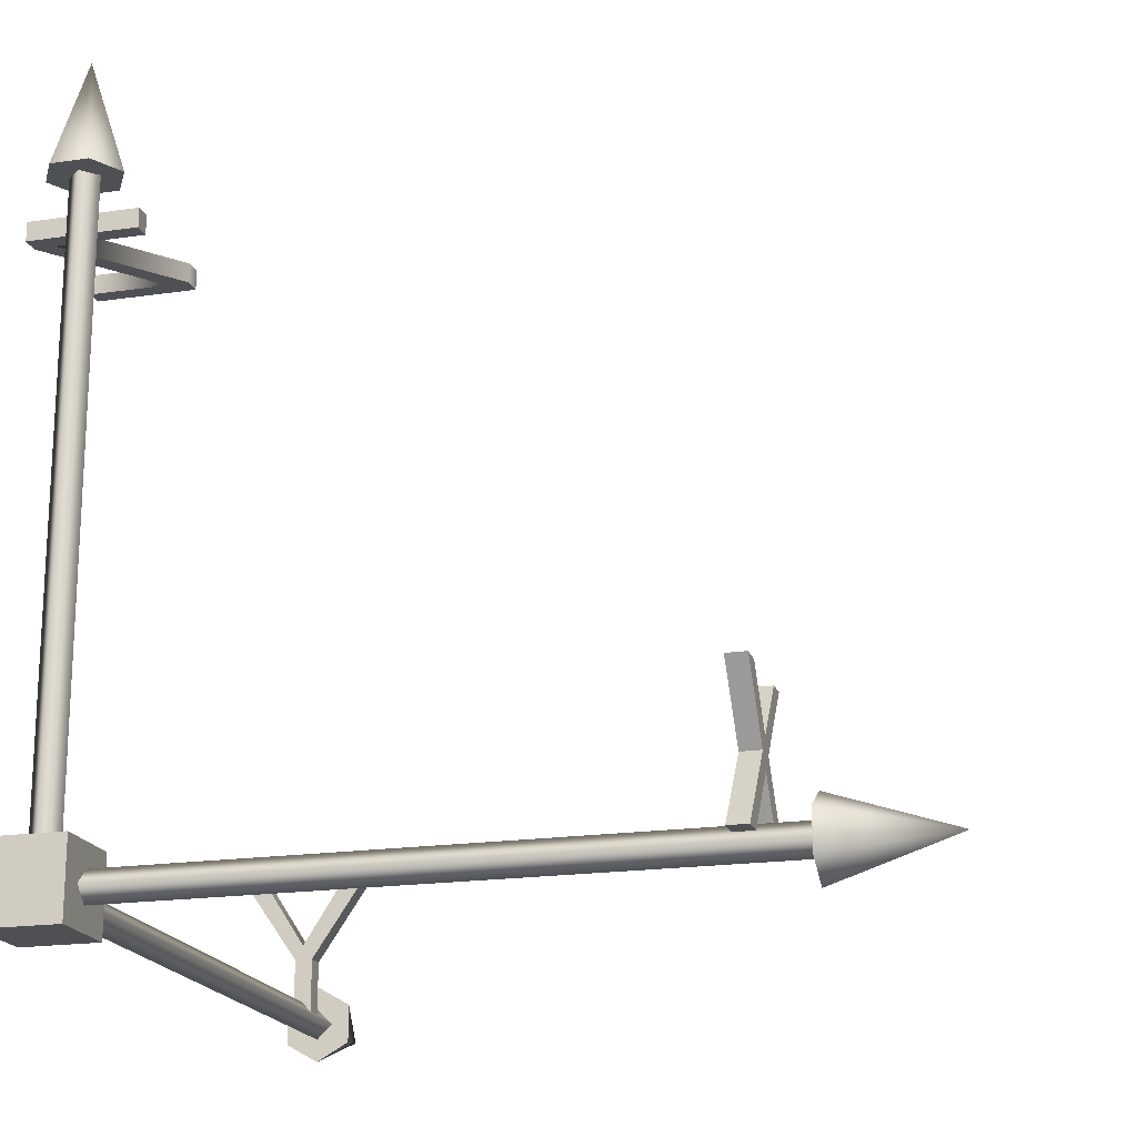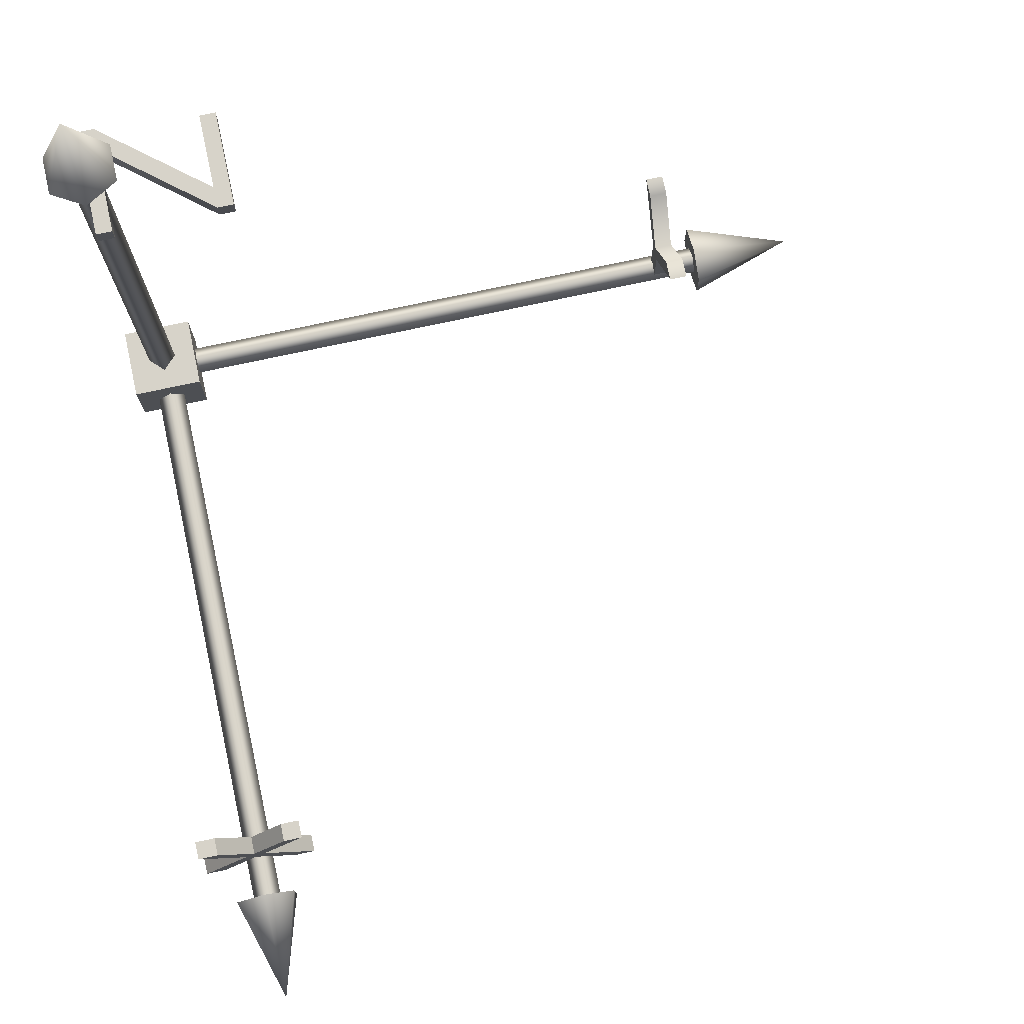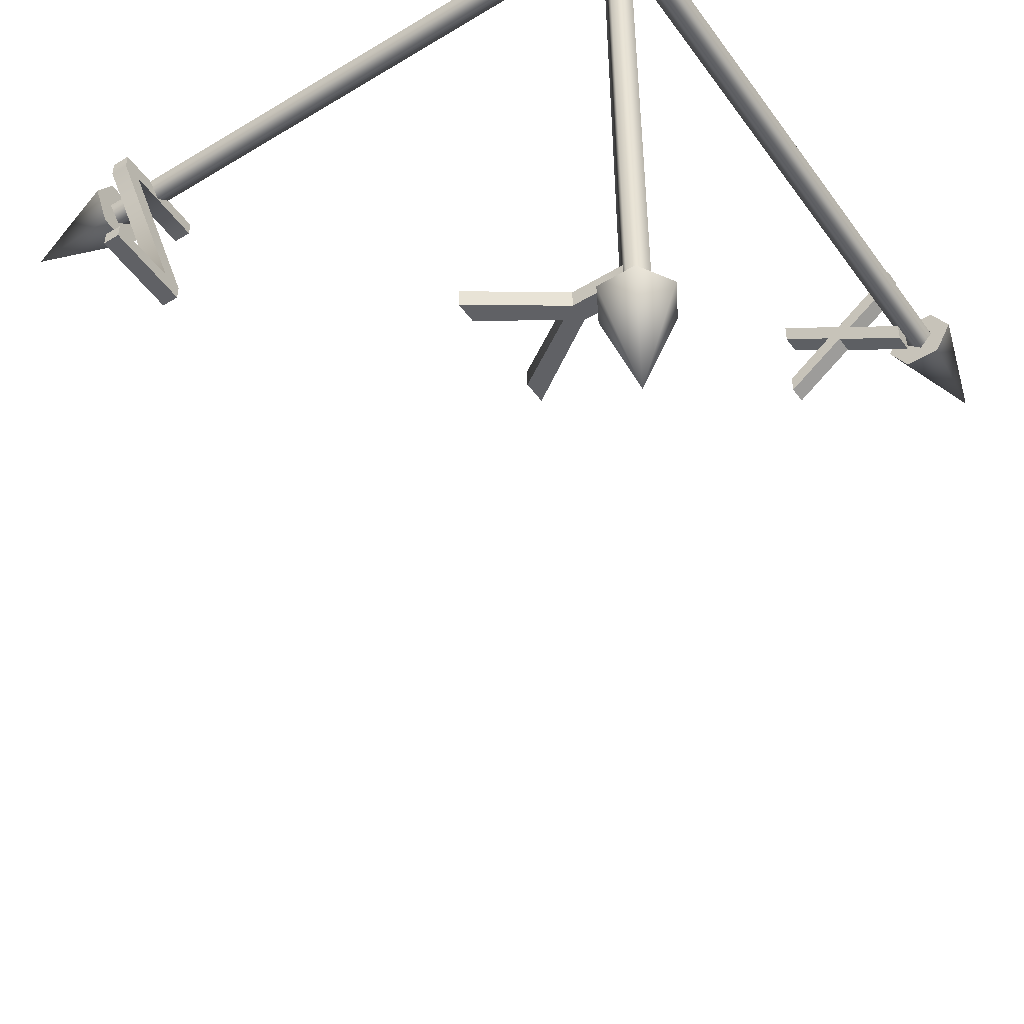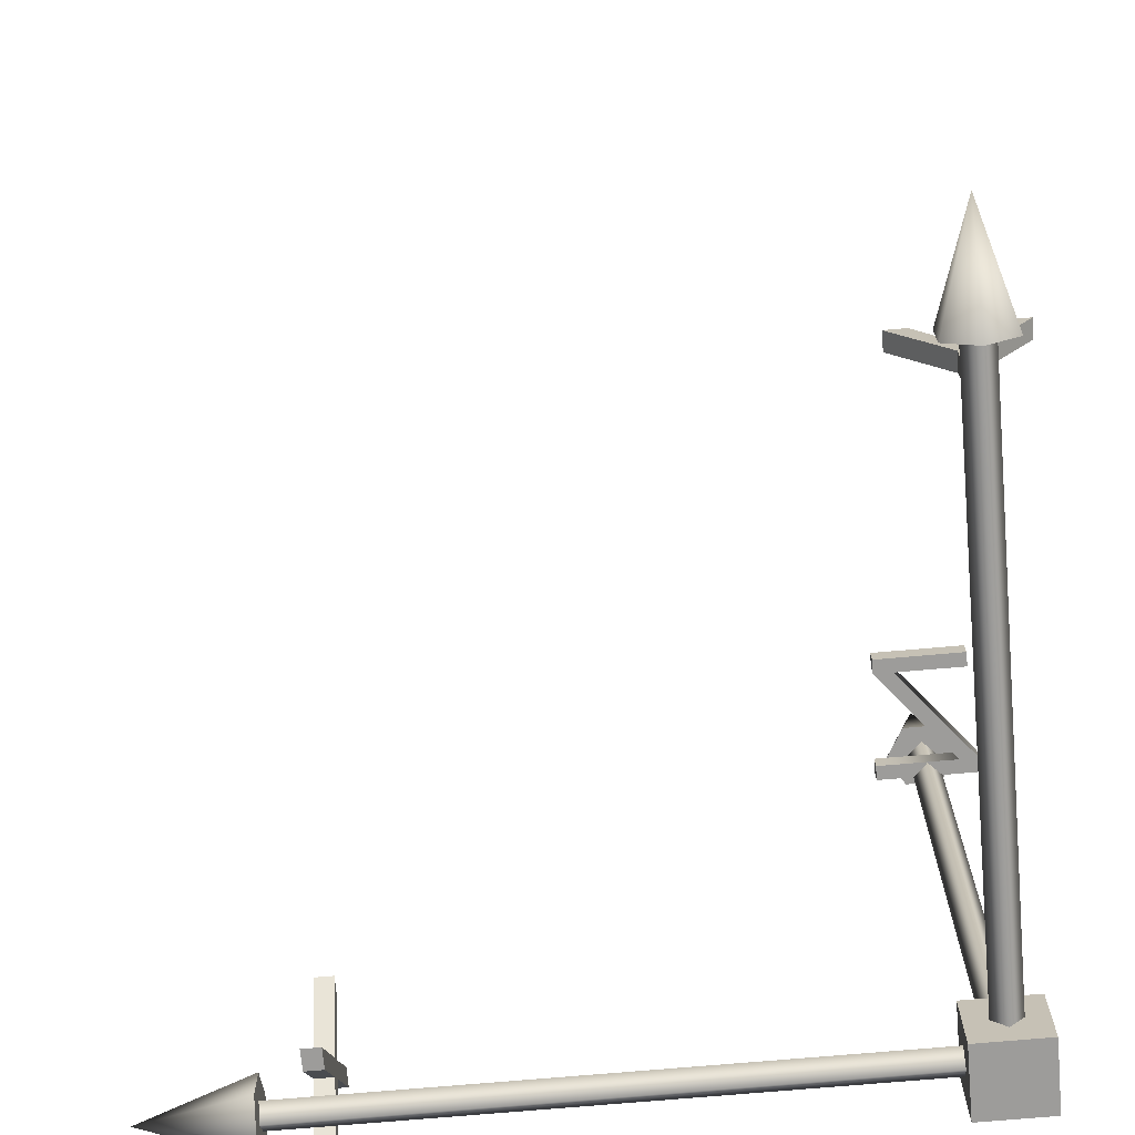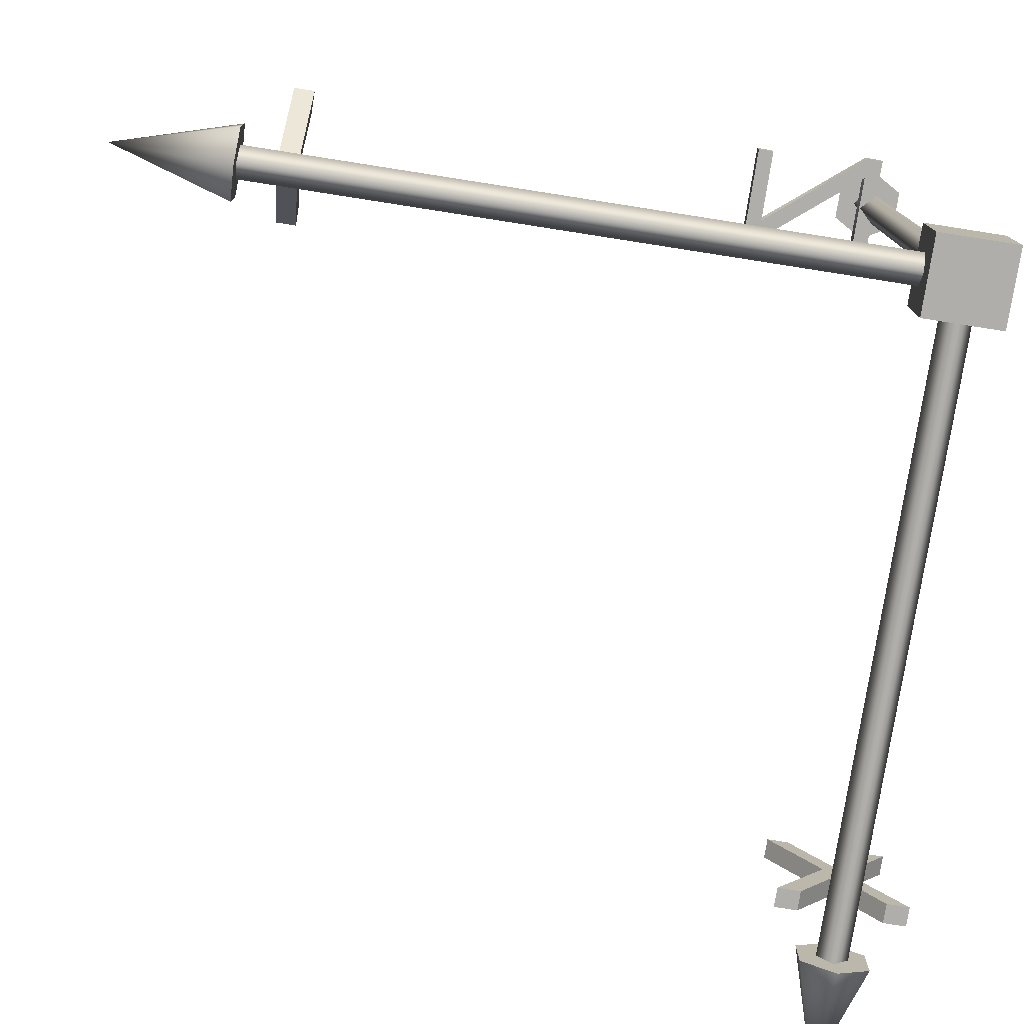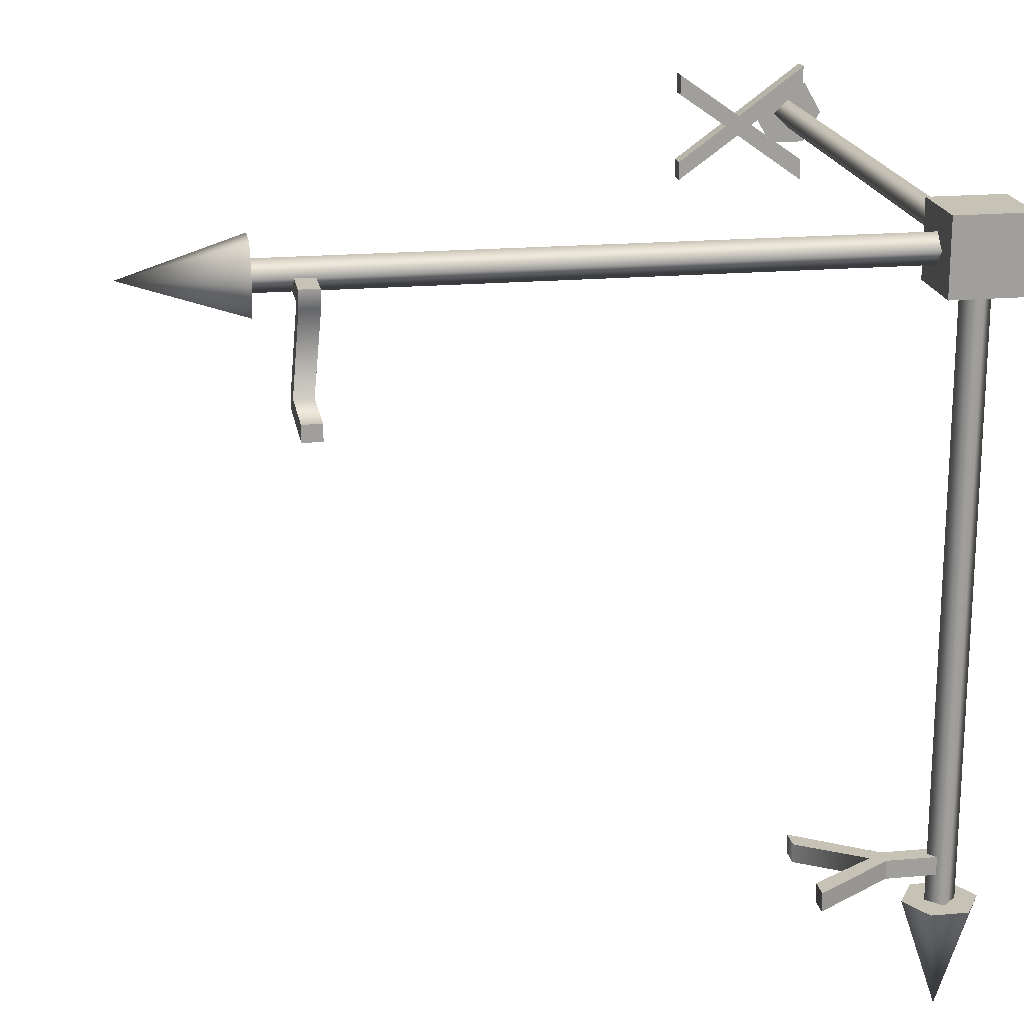
<metadata>
{"format":"obj","ext":"obj","renderer":"f3d","projection":"perspective","resolution":1024,"background":"white","views":[{"elev":-19.0,"azim":15.7,"up":"+Y"},{"elev":76.1,"azim":77.9,"up":"+Y"},{"elev":-48.7,"azim":-55.9,"up":"+Z"},{"elev":-70.0,"azim":-174.9,"up":"+Y"},{"elev":-77.8,"azim":-98.9,"up":"+Y"},{"elev":19.2,"azim":-99.5,"up":"+Z"}]}
</metadata>
<code>
v  -0.05 -0.05 0.0501
v  -0.05 -0.05 -0.05
v  0.05 -0.05 -0.05
v  0.05 -0.05 0.05
v  -0.05 0.05 0.05
v  0.05 0.05 0.05
v  0.05 0.05 -0.05
v  -0.05 0.05 -0.05
v  -0 -0.05 -0.8495
v  -0.0433 -0.025 -0.8495
v  -0 0 -0.9995
v  -0.0433 0.025 -0.8495
v  -0 0.05 -0.8495
v  0.0433 0.025 -0.8495
v  0.0433 -0.025 -0.8495
v  -0.0005 -0.02 0.0005
v  -0.0205 0 0.0005
v  -0.0205 0 -0.8495
v  -0.0005 -0.02 -0.8495
v  -0.0005 0.02 0.0005
v  -0.0005 0.02 -0.8495
v  0.0195 0 0.0005
v  0.0195 0 -0.8495
v  0.85 -0.05 0.0005
v  0.85 -0.025 -0.0428
v  1 -0 0.0005
v  0.85 0.025 -0.0428
v  0.85 0.05 0.0005
v  0.85 0.025 0.0438
v  0.85 -0.025 0.0438
v  0 -0.02 -0
v  0 0 -0.02
v  0.85 -0 -0.02
v  0.85 -0.02 -0
v  0 0.02 0
v  0.85 0.02 0
v  0 0 0.02
v  0.85 -0 0.02
v  0.05 0.85 0.0005
v  0.025 0.85 -0.0428
v  0 1 0.0005
v  -0.025 0.85 -0.0428
v  -0.05 0.85 0.0005
v  -0.025 0.85 0.0438
v  0.025 0.85 0.0438
v  0.02 0 -0
v  -0 0 -0.02
v  -0 0.85 -0.02
v  0.02 0.85 -0
v  -0.02 0 0
v  -0.02 0.85 0
v  0 0.85 0.02
v  0.071 0.8015 -0.0213
v  0.071 0.8015 -0
v  0.071 0.7765 -0
v  0.071 0.7765 -0.0213
v  -0.0437 0.8015 -0.0213
v  -0.0437 0.7765 -0.0213
v  0.0679 0.7765 -0.1583
v  0.0679 0.8015 -0.1583
v  0.0679 0.8015 -0.1796
v  0.0679 0.7765 -0.1796
v  -0.0607 0.8015 -0.1796
v  -0.0607 0.7765 -0.1796
v  -0.0607 0.8015 -0.1583
v  -0.0607 0.7765 -0.1583
v  0.0396 0.8015 -0.1583
v  0.0396 0.7765 -0.1583
v  -0.071 0.7765 -0.0222
v  -0.071 0.8015 -0.0222
v  -0.071 0.8015 -0
v  -0.071 0.7765 -0
v  0.7706 0 0.0535
v  0.7706 0.0749 -0.0002
v  0.7956 0.0749 -0.0002
v  0.7956 0 0.0535
v  0.7706 0 -0.053
v  0.7956 0 -0.053
v  0.7956 0 -0.0821
v  0.7706 0 -0.0821
v  0.7956 0.0941 -0.0149
v  0.7706 0.0941 -0.0149
v  0.7956 0.1796 -0.077
v  0.7706 0.1796 -0.077
v  0.7956 0.1796 -0.0509
v  0.7706 0.1796 -0.0509
v  0.7706 0.1118 -0.0011
v  0.7956 0.1118 -0.0011
v  0.7706 0.1796 0.0461
v  0.7956 0.1796 0.0461
v  0.7956 0.1796 0.0742
v  0.7706 0.1796 0.0742
v  0.7956 0.0932 0.0131
v  0.7706 0.0932 0.0131
v  0.7956 0 0.0821
v  0.7706 0 0.0821
v  -0.0106 0.0761 -0.8101
v  -0.0106 0 -0.8101
v  -0.0106 0 -0.7851
v  -0.0106 0.0761 -0.7851
v  -0.0824 0.1796 -0.8101
v  -0.0824 0.1796 -0.7851
v  -0.0547 0.1796 -0.8101
v  -0.0547 0.1796 -0.7851
v  -0.0001 0.0949 -0.7851
v  -0.0001 0.0949 -0.8101
v  0.0538 0.1796 -0.7851
v  0.0538 0.1796 -0.8101
v  0.0824 0.1796 -0.8101
v  0.0824 0.1796 -0.7851
v  0.0132 0.0761 -0.8101
v  0.0132 0.0761 -0.7851
v  0.0132 0 -0.8101
v  0.0132 0 -0.7851
g Box001
f 1 2 3
f 3 4 1
f 5 6 7
f 7 8 5
f 1 4 6
f 6 5 1
f 4 3 7
f 7 6 4
f 3 2 8
f 8 7 3
f 2 1 5
f 5 8 2
f 9 10 11
f 10 12 11
f 12 13 11
f 13 14 11
f 14 15 11
f 15 9 11
f 14 13 12
f 12 10 9
f 14 12 9
f 15 14 9
f 16 17 18
f 18 19 16
f 17 20 21
f 21 18 17
f 20 22 23
f 23 21 20
f 22 16 19
f 19 23 22
f 24 25 26
f 25 27 26
f 27 28 26
f 28 29 26
f 29 30 26
f 30 24 26
f 29 28 27
f 27 25 24
f 29 27 24
f 30 29 24
f 31 32 33
f 33 34 31
f 32 35 36
f 36 33 32
f 35 37 38
f 38 36 35
f 37 31 34
f 34 38 37
f 39 40 41
f 40 42 41
f 42 43 41
f 43 44 41
f 44 45 41
f 45 39 41
f 44 43 42
f 42 40 39
f 44 42 39
f 45 44 39
f 46 47 48
f 48 49 46
f 47 50 51
f 51 48 47
f 50 37 52
f 52 51 50
f 37 46 49
f 49 52 37
f 53 54 55
f 55 56 53
f 57 53 56
f 56 58 57
f 58 59 60
f 60 57 58
f 61 60 59
f 59 62 61
f 63 61 62
f 62 64 63
f 65 63 64
f 64 66 65
f 67 65 66
f 66 68 67
f 68 69 70
f 70 67 68
f 71 70 69
f 69 72 71
f 54 71 72
f 72 55 54
f 58 56 55
f 55 72 69
f 58 55 69
f 59 58 69
f 59 69 68
f 62 59 68
f 64 62 68
f 64 68 66
f 63 65 67
f 70 71 54
f 54 53 57
f 70 54 57
f 70 57 60
f 67 70 60
f 67 60 61
f 63 67 61
f 73 74 75
f 75 76 73
f 74 77 78
f 78 75 74
f 79 78 77
f 77 80 79
f 81 79 80
f 80 82 81
f 83 81 82
f 82 84 83
f 85 83 84
f 84 86 85
f 86 87 88
f 88 85 86
f 87 89 90
f 90 88 87
f 91 90 89
f 89 92 91
f 93 91 92
f 92 94 93
f 95 93 94
f 94 96 95
f 76 95 96
f 96 73 76
f 73 96 94
f 74 73 94
f 94 92 89
f 94 89 87
f 86 84 82
f 87 86 82
f 94 87 82
f 74 94 82
f 77 74 82
f 77 82 80
f 78 79 81
f 81 83 85
f 81 85 88
f 90 91 93
f 88 90 93
f 81 88 93
f 93 95 76
f 93 76 75
f 81 93 75
f 78 81 75
f 97 98 99
f 99 100 97
f 101 97 100
f 100 102 101
f 103 101 102
f 102 104 103
f 104 105 106
f 106 103 104
f 105 107 108
f 108 106 105
f 109 108 107
f 107 110 109
f 111 109 110
f 110 112 111
f 113 111 112
f 112 114 113
f 98 113 114
f 114 99 98
f 104 102 100
f 105 104 100
f 99 114 112
f 100 99 112
f 105 100 112
f 107 105 112
f 107 112 110
f 108 109 111
f 111 113 98
f 111 98 97
f 97 101 103
f 97 103 106
f 111 97 106
f 108 111 106

</code>
